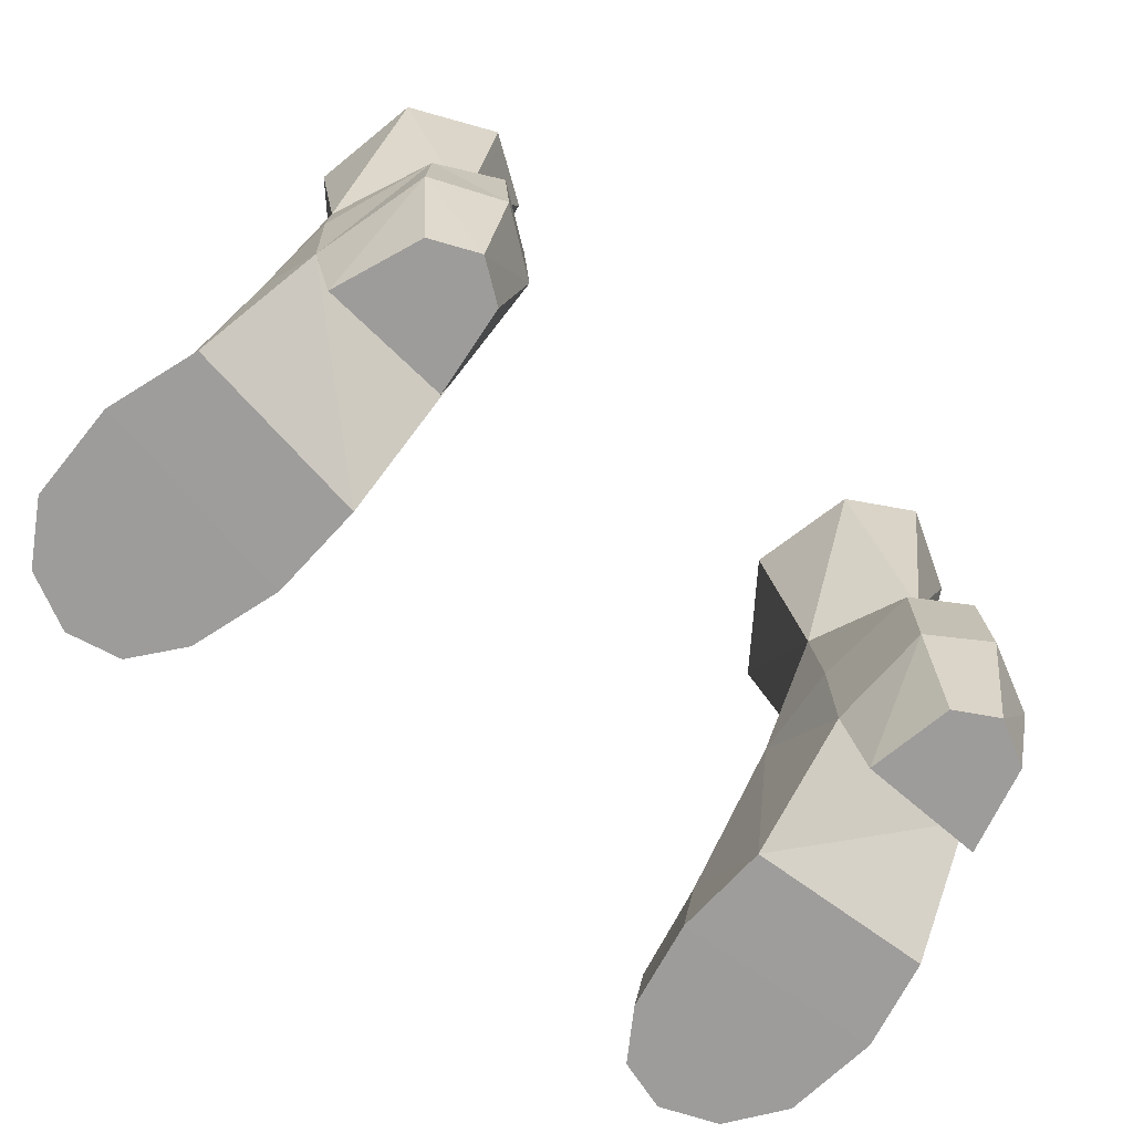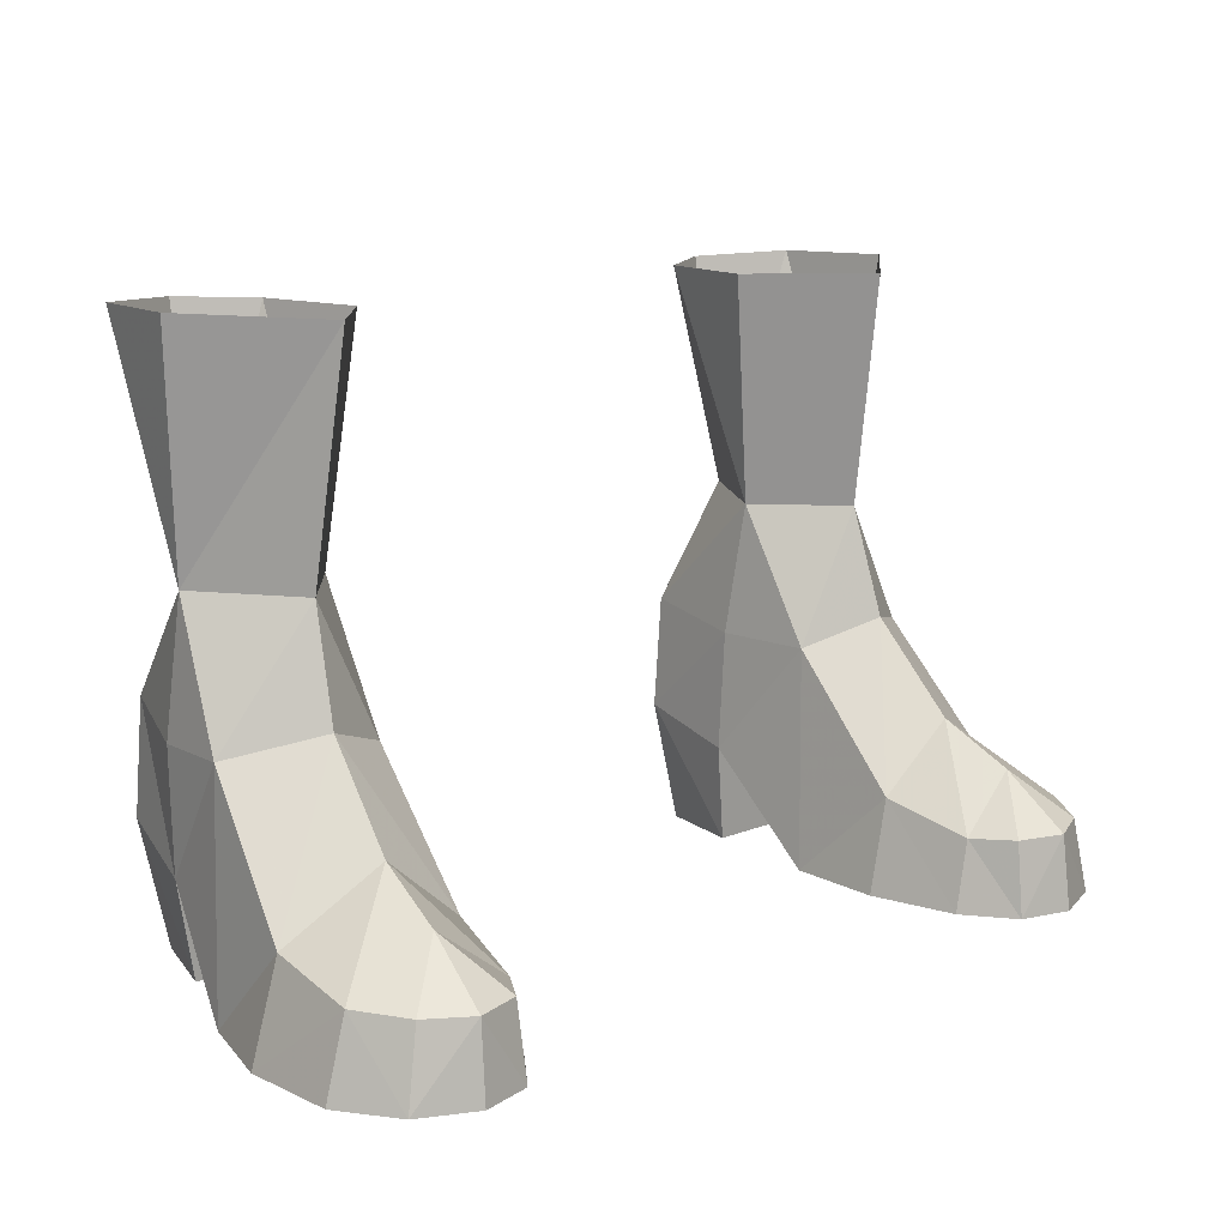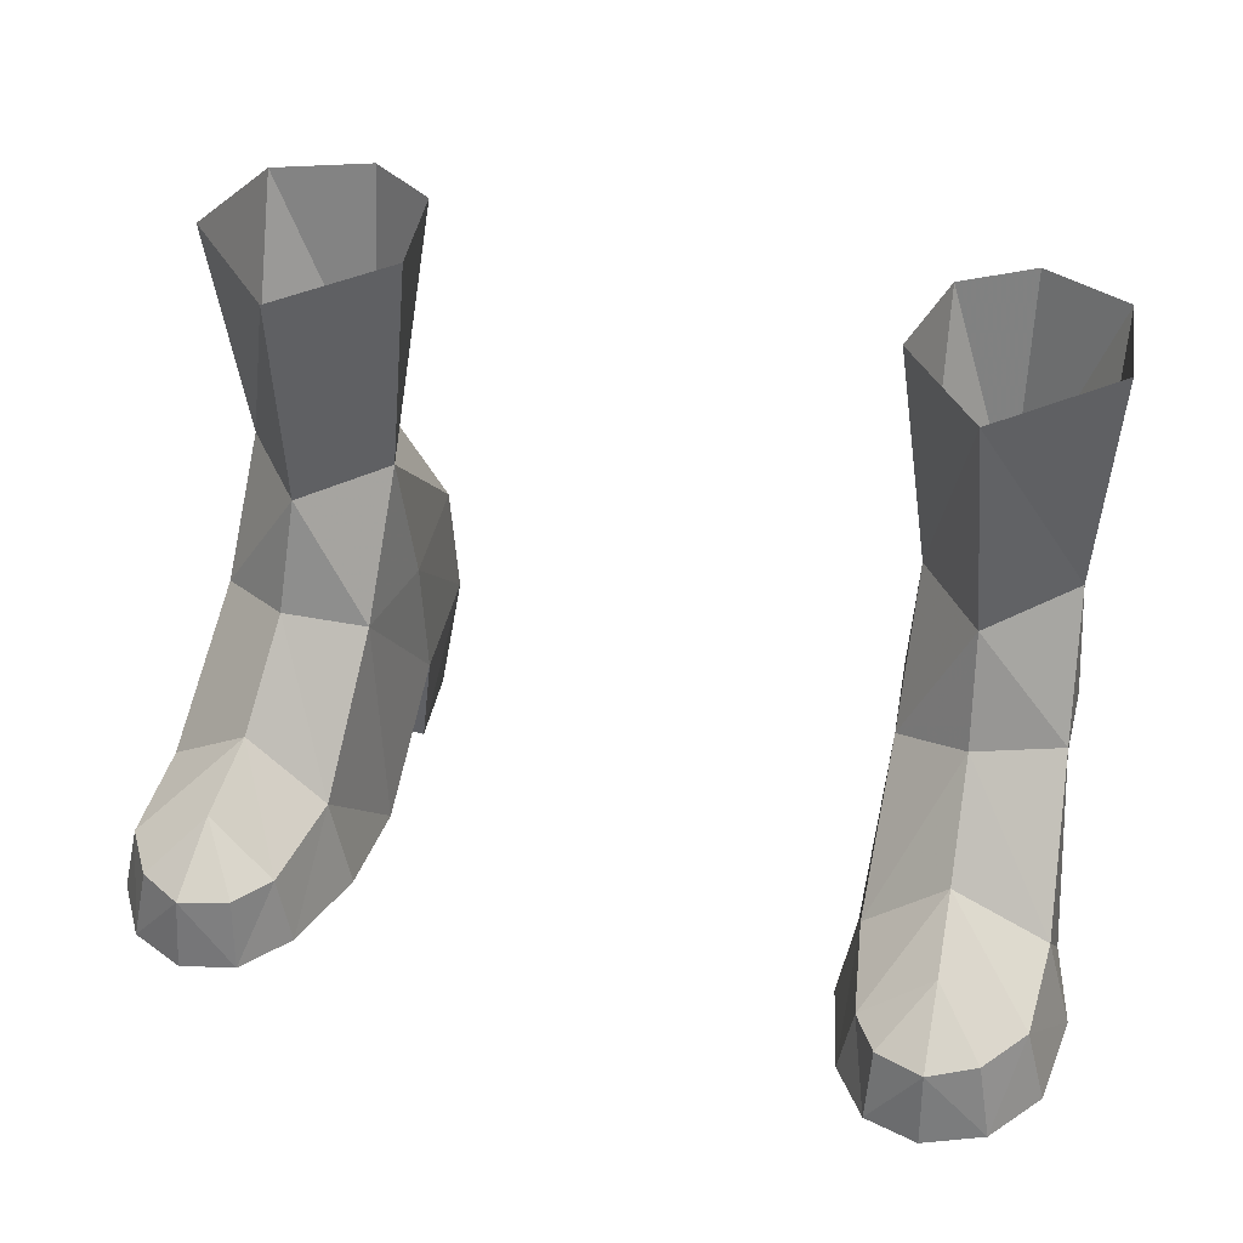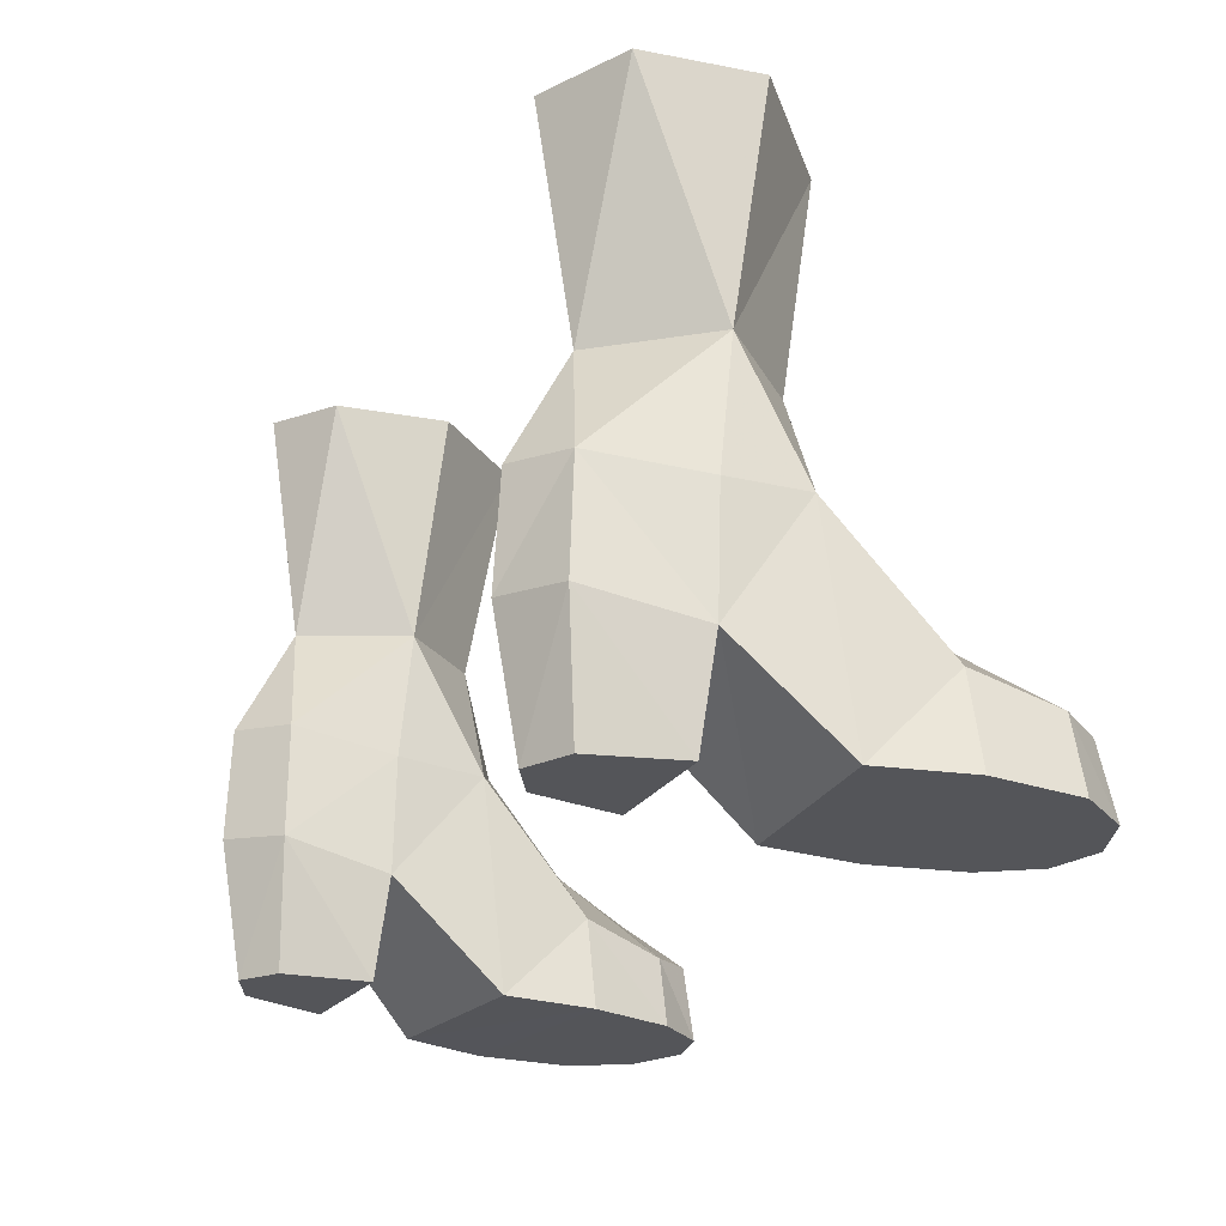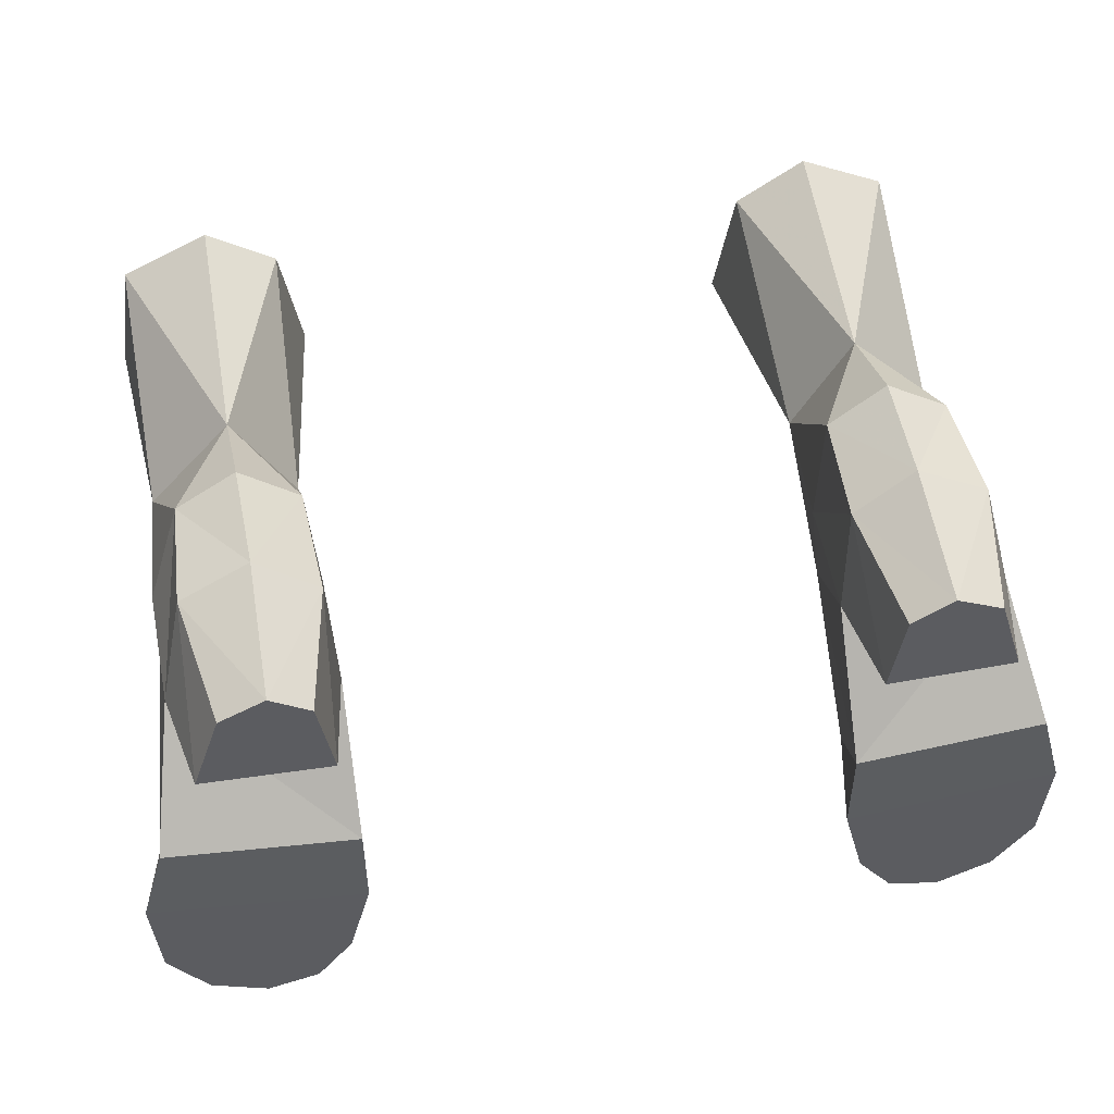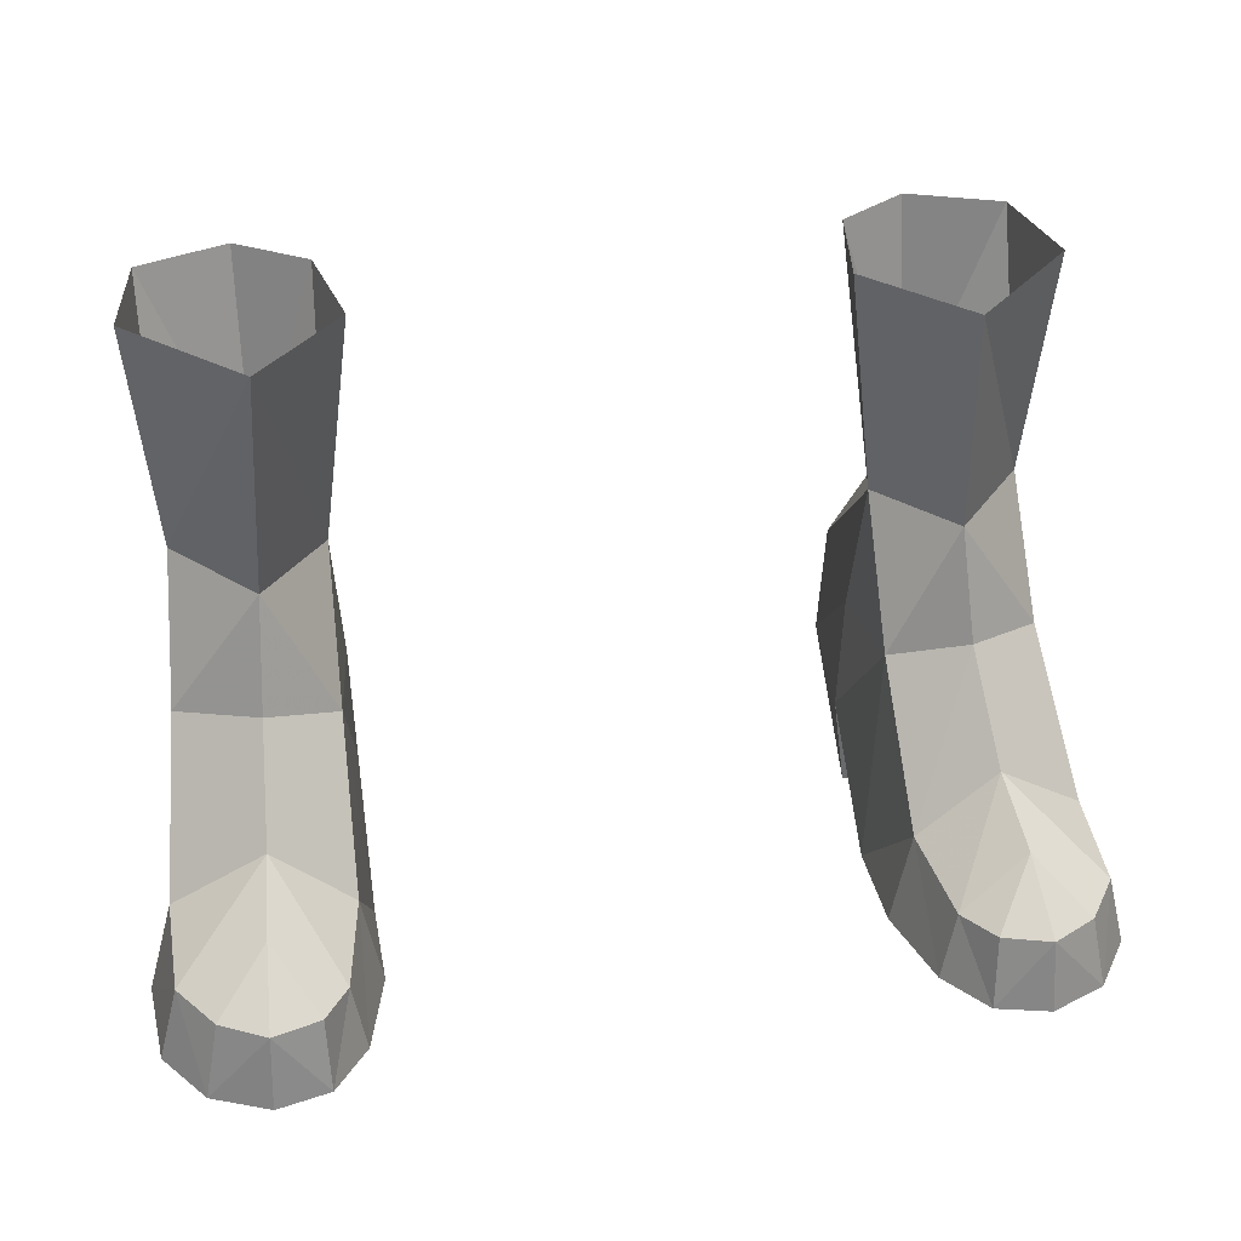
<metadata>
{"format":"obj","ext":"obj","renderer":"f3d","projection":"perspective","resolution":1024,"background":"white","views":[{"elev":-70.2,"azim":137.5,"up":"+Z"},{"elev":13.0,"azim":-40.6,"up":"+Z"},{"elev":38.2,"azim":17.6,"up":"+Z"},{"elev":-24.6,"azim":-117.1,"up":"+Z"},{"elev":50.8,"azim":169.8,"up":"+Y"},{"elev":32.9,"azim":-10.4,"up":"+Z"}]}
</metadata>
<code>
g taoist_shoe_female_45000
v 7.52 -0.7871 8.407
v 9.315 1.334 8.46
v 7.25 -1.708 13.89
v 7.323 3.624 8.437
v 5.934 1.212 8.364
v 5.687 3.505 13.8
v 5.224 0.808 13.81
v 9.738 0.7112 14.01
v 9.336 3.444 13.96
v 7.291 4.5 13.86
v 7.323 3.624 8.437
v 7.291 4.5 13.86
v 7.52 -0.7871 8.407
v 7.25 -1.708 13.89
v 9.573 -0.1683 5.315
v 6.062 -3.396 2.218
v 5.614 -3.391 -0.02954
v 6.162 -5.51 -0.02937
v 6.48 -5.495 1.673
v 9.999 -2.887 2.276
v 9.573 -0.1683 5.315
v 7.687 -1.553 5.857
v 7.883 -3.477 3.785
v 8.198 -6.817 1.737
v 8.257 -7.006 -0.02885
v 9.572 -6.41 -0.02859
v 9.241 -6.249 1.767
v 9.995 -0.6406 -0.009259
v 5.614 -3.391 -0.02954
v 5.607 -1.1 -0.01261
v 9.995 -0.6406 -0.009259
v 10.59 -2.777 -0.02817
v 8.624 4.223 5.616
v 5.681 1.601 5.221
v 5.874 4.111 5.605
v 5.984 -0.6715 5.204
v 7.687 -1.553 5.857
v 7.087 -6.451 1.728
v 8.06 -5.227 2.916
v 7.019 -6.684 -0.02911
v 10.59 -2.777 -0.02817
v 10.01 -5.099 1.82
v 10.46 -5.055 -0.02833
v 6.162 -5.51 -0.02937
v 10.46 -5.055 -0.02833
v 5.984 -0.6715 5.204
v 5.607 -1.1 -0.01261
v 5.586 1.688 2.368
v 8.904 1.972 -0.02305
v 9.386 1.804 2.37
v 5.586 1.688 2.368
v 5.931 1.883 -0.02441
v 8.216 4.008 -0.02199
v 8.904 1.972 -0.02305
v 5.931 1.883 -0.02441
v 6.255 3.935 -0.02239
v 7.161 4.533 -0.02092
v 7.133 5.106 3.116
v 7.213 4.987 5.758
v 8.752 4.378 2.925
v 7.213 4.987 5.758
v 9.476 1.76 5.257
v 9.572 -6.41 -0.02859
v 8.257 -7.006 -0.02885
v 7.019 -6.684 -0.02911
v 8.904 1.972 -0.02305
v 8.216 4.008 -0.02199
v 8.752 4.378 2.925
v 9.386 1.804 2.37
v 5.722 4.173 2.925
v 6.255 3.935 -0.02239
v 5.931 1.883 -0.02441
v 5.586 1.688 2.368
v 7.161 4.533 -0.02092
v 7.133 5.106 3.116
v 5.586 1.688 2.368
v 9.386 1.804 2.37
v 9.386 1.804 2.37
v 5.722 4.173 2.925
v 5.586 1.688 2.368
v 7.133 5.106 3.116
v 9.386 1.804 2.37
v 7.687 -1.553 5.857
v -7.526 -0.7873 8.407
v -7.337 -1.748 13.9
v -9.321 1.334 8.46
v -7.329 3.624 8.437
v -5.749 3.533 13.8
v -5.939 1.212 8.364
v -5.28 0.8006 13.82
v -9.858 0.7024 14.01
v -9.451 3.47 13.96
v -7.378 4.541 13.86
v -7.329 3.624 8.437
v -7.378 4.541 13.86
v -7.526 -0.7873 8.407
v -7.337 -1.748 13.9
v -9.579 -0.1684 5.315
v -6.067 -3.396 2.218
v -6.486 -5.495 1.673
v -6.168 -5.51 -0.02937
v -5.62 -3.391 -0.02954
v -10 -2.887 2.276
v -7.889 -3.477 3.785
v -7.693 -1.553 5.857
v -9.579 -0.1684 5.315
v -8.204 -6.817 1.737
v -9.247 -6.25 1.767
v -9.578 -6.41 -0.02859
v -8.263 -7.006 -0.02885
v -10 -0.6408 -0.009268
v -5.62 -3.391 -0.02954
v -10.6 -2.778 -0.02817
v -10 -0.6408 -0.009268
v -5.613 -1.101 -0.01261
v -8.63 4.223 5.616
v -5.686 1.6 5.221
v -5.88 4.111 5.605
v -7.693 -1.553 5.857
v -5.99 -0.6716 5.204
v -7.093 -6.451 1.728
v -8.065 -5.227 2.916
v -7.025 -6.684 -0.02911
v -10.6 -2.778 -0.02817
v -10.47 -5.055 -0.02833
v -10.01 -5.1 1.82
v -6.168 -5.51 -0.02937
v -10.47 -5.055 -0.02833
v -5.99 -0.6716 5.204
v -5.613 -1.101 -0.01261
v -5.592 1.688 2.368
v -8.909 1.972 -0.02307
v -5.937 1.883 -0.0244
v -5.592 1.688 2.368
v -9.392 1.803 2.37
v -5.937 1.883 -0.0244
v -8.909 1.972 -0.02307
v -8.267 4.01 -0.022
v -7.167 4.533 -0.02092
v -6.216 3.934 -0.02239
v -7.138 5.106 3.116
v -8.758 4.378 2.925
v -7.219 4.987 5.758
v -7.219 4.987 5.758
v -9.482 1.76 5.257
v -9.578 -6.41 -0.02859
v -7.025 -6.684 -0.02911
v -8.263 -7.006 -0.02885
v -8.909 1.972 -0.02307
v -9.392 1.803 2.37
v -8.758 4.378 2.925
v -8.267 4.01 -0.022
v -5.728 4.173 2.925
v -5.592 1.688 2.368
v -5.937 1.883 -0.0244
v -6.216 3.934 -0.02239
v -7.138 5.106 3.116
v -7.167 4.533 -0.02092
v -9.392 1.803 2.37
v -5.592 1.688 2.368
v -9.392 1.803 2.37
v -5.728 4.173 2.925
v -5.592 1.688 2.368
v -7.138 5.106 3.116
v -9.392 1.803 2.37
v -7.693 -1.553 5.857
f 1 2 3
f 4 5 6
f 7 6 5
f 8 2 9
f 4 6 10
f 11 12 9
f 13 14 5
f 9 2 11
f 3 2 8
f 5 14 7
f 1 15 2
f 16 17 18
f 18 19 16
f 20 21 22
f 22 23 20
f 24 25 26
f 26 27 24
f 28 21 20
f 29 30 31
f 31 32 29
f 11 2 33
f 34 5 35
f 13 36 37
f 38 24 39
f 24 38 40
f 40 25 24
f 41 20 42
f 42 43 41
f 44 29 32
f 32 45 44
f 39 27 42
f 16 23 22
f 22 46 16
f 47 46 48
f 49 50 51
f 51 52 49
f 53 54 55
f 53 55 56
f 53 56 57
f 5 34 36
f 58 59 33
f 33 60 58
f 4 61 35
f 15 62 2
f 63 64 65
f 63 65 44
f 63 44 45
f 66 67 68
f 68 69 66
f 70 71 72
f 72 73 70
f 68 67 74
f 74 75 68
f 74 71 70
f 70 75 74
f 26 43 42
f 42 27 26
f 19 18 40
f 40 38 19
f 30 76 77
f 77 31 30
f 78 60 33
f 33 62 78
f 79 80 34
f 34 35 79
f 59 11 33
f 81 79 35
f 35 61 81
f 15 78 62
f 34 80 36
f 42 20 23
f 23 39 42
f 23 16 19
f 19 39 23
f 39 24 27
f 19 38 39
f 28 82 21
f 47 16 46
f 47 17 16
f 20 41 28
f 1 83 15
f 13 5 36
f 84 85 86
f 87 88 89
f 90 89 88
f 91 92 86
f 87 93 88
f 94 92 95
f 96 89 97
f 92 94 86
f 85 91 86
f 89 90 97
f 84 86 98
f 99 100 101
f 101 102 99
f 103 104 105
f 105 106 103
f 107 108 109
f 109 110 107
f 111 103 106
f 112 113 114
f 114 115 112
f 94 116 86
f 117 118 89
f 96 119 120
f 121 122 107
f 107 110 123
f 123 121 107
f 124 125 126
f 126 103 124
f 127 128 113
f 113 112 127
f 122 126 108
f 99 129 105
f 105 104 99
f 130 131 129
f 132 133 134
f 134 135 132
f 136 137 138
f 138 139 140
f 136 138 140
f 89 120 117
f 141 142 116
f 116 143 141
f 87 118 144
f 98 86 145
f 146 128 127
f 146 127 147
f 146 147 148
f 149 150 151
f 151 152 149
f 153 154 155
f 155 156 153
f 151 157 158
f 158 152 151
f 158 157 153
f 153 156 158
f 109 108 126
f 126 125 109
f 100 121 123
f 123 101 100
f 115 114 159
f 159 160 115
f 161 145 116
f 116 142 161
f 162 118 117
f 117 163 162
f 143 116 94
f 164 144 118
f 118 162 164
f 98 145 161
f 117 120 163
f 126 122 104
f 104 103 126
f 104 122 100
f 100 99 104
f 122 108 107
f 100 122 121
f 111 106 165
f 130 129 99
f 130 99 102
f 103 111 124
f 84 98 166
f 96 120 89
f 2 62 33
f 5 4 35
f 116 145 86
f 118 87 89

</code>
